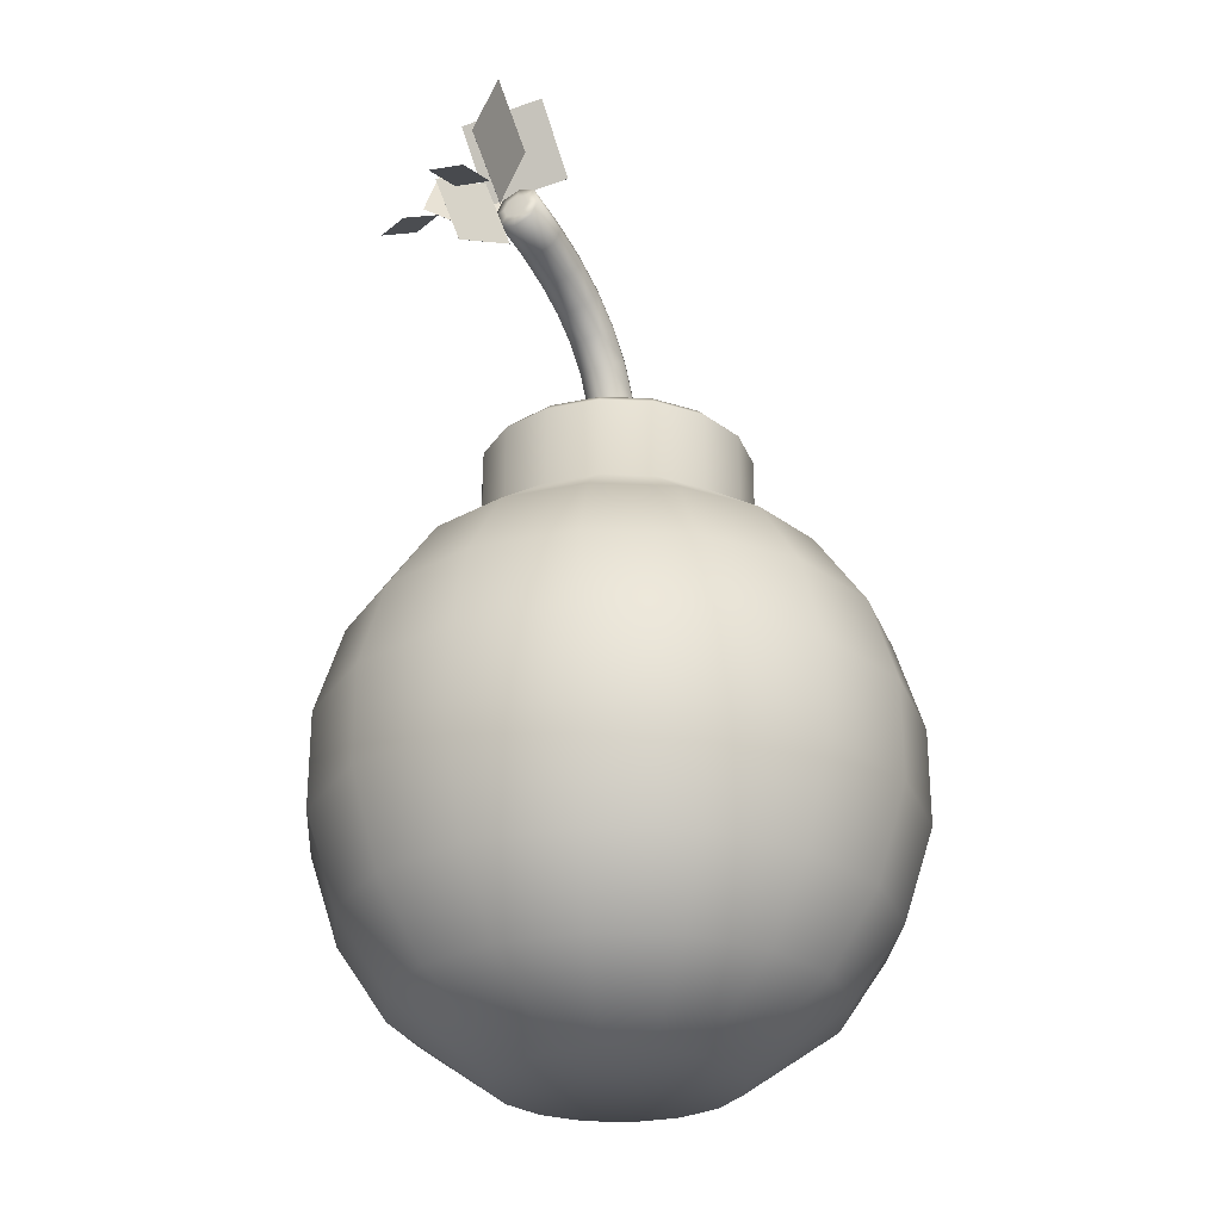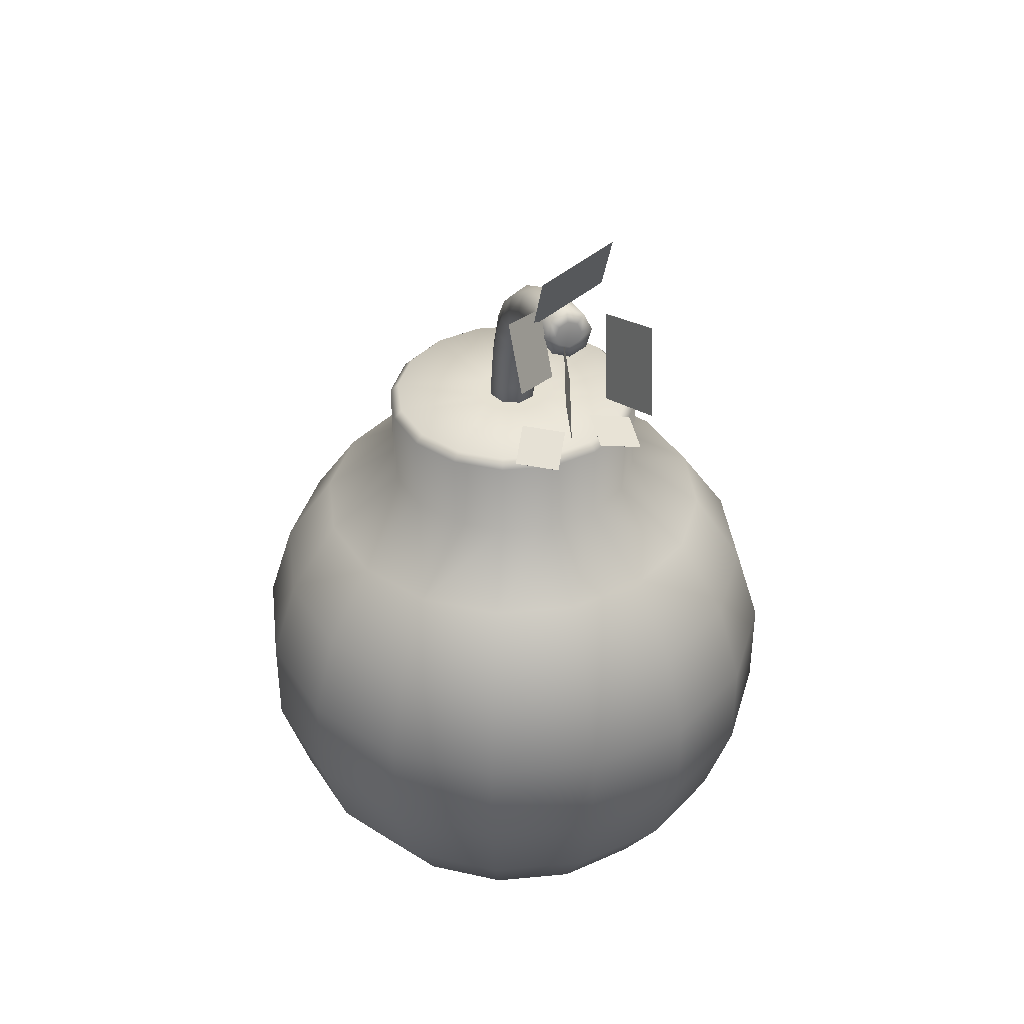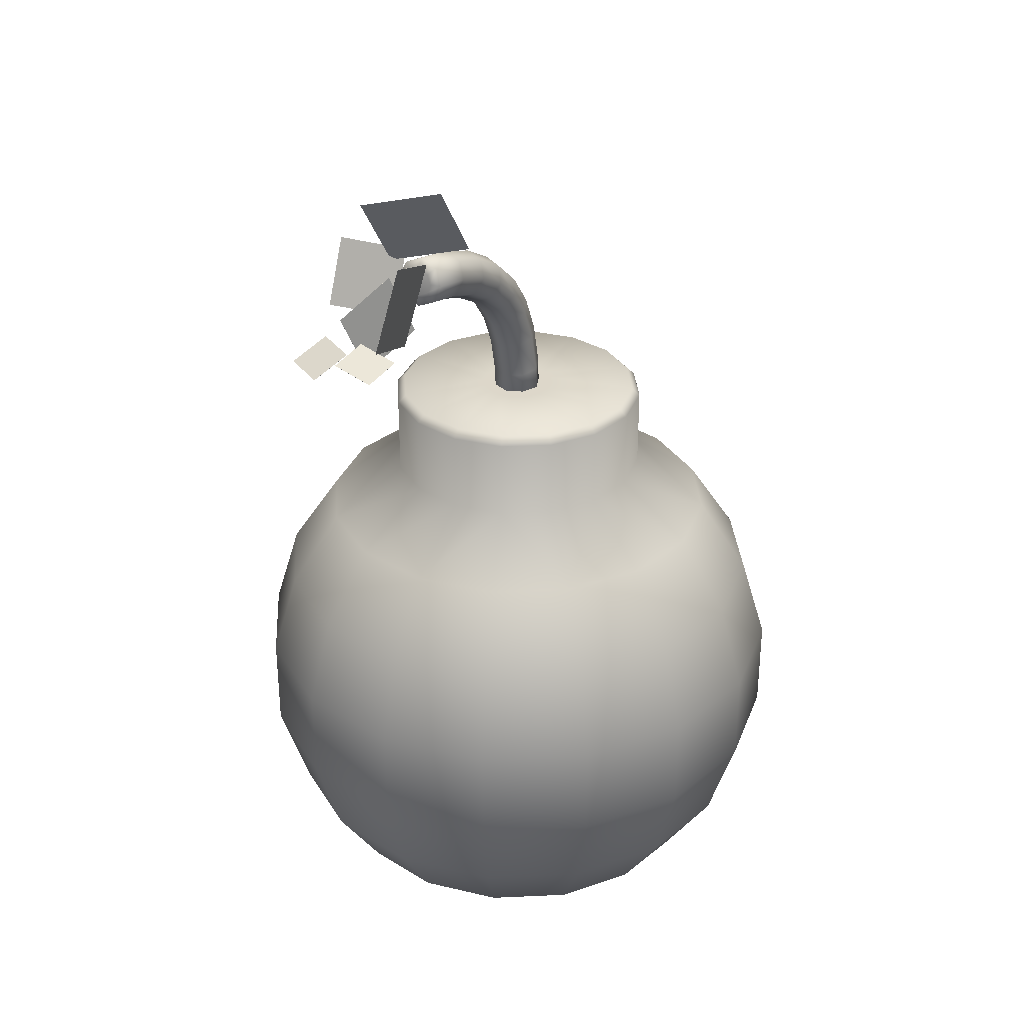
<metadata>
{"format":"obj","ext":"obj","renderer":"f3d","projection":"perspective","resolution":1024,"background":"white","views":[{"elev":-27.4,"azim":142.3,"up":"+Y"},{"elev":38.6,"azim":94.5,"up":"+Y"},{"elev":30.9,"azim":142.5,"up":"+Y"}]}
</metadata>
<code>
o NurbsPath_NurbsPath.001
v 0.2785 1.295 -0.09214
v 0.272 1.301 -0.105
v 0.2672 1.295 -0.1188
v 0.2669 1.281 -0.1255
v 0.2713 1.267 -0.1212
v 0.2779 1.261 -0.1084
v 0.2827 1.266 -0.09456
v 0.283 1.28 -0.08783
v -0.006597 0.9404 0.01596
v -0.01595 0.9403 0.006618
v -0.01596 0.9404 -0.0066
v -0.006619 0.9406 -0.01595
v 0.006597 0.9409 -0.01596
v 0.01595 0.941 -0.006618
v 0.01596 0.9409 0.0066
v 0.006619 0.9406 0.01595
v 0.01465 0.9406 0.0353
v 0.03531 0.9412 0.0146
v 0.03529 0.9414 -0.01464
v 0.0146 0.9412 -0.03531
v -0.01465 0.9406 -0.0353
v -0.03531 0.9401 -0.0146
v -0.03529 0.9398 0.01464
v -0.0146 0.9401 0.03531
v 0.01778 1.014 0.03437
v 0.03826 1.011 0.01373
v 0.03818 1.01 -0.01549
v 0.01757 1.011 -0.03619
v -0.01147 1.015 -0.03624
v -0.03195 1.018 -0.0156
v -0.03186 1.019 0.01362
v -0.01126 1.017 0.03432
v 0.0301 1.077 0.03023
v 0.04965 1.069 0.00991
v 0.04922 1.067 -0.0192
v 0.02905 1.07 -0.04004
v 0.000972 1.079 -0.04042
v -0.01858 1.086 -0.0201
v -0.01815 1.089 0.009005
v 0.002017 1.085 0.02985
v 0.05145 1.131 0.02272
v 0.06893 1.118 0.00313
v 0.06771 1.113 -0.02569
v 0.04848 1.12 -0.04687
v 0.02252 1.133 -0.048
v 0.005035 1.146 -0.02842
v 0.006264 1.151 0.000409
v 0.02549 1.145 0.02159
v 0.08174 1.176 0.01166
v 0.09593 1.158 -0.006721
v 0.09337 1.152 -0.03506
v 0.07558 1.16 -0.05676
v 0.05296 1.178 -0.05912
v 0.03878 1.196 -0.04074
v 0.04133 1.203 -0.0124
v 0.05913 1.195 0.009298
v 0.1209 1.213 -0.003136
v 0.131 1.191 -0.01997
v 0.1267 1.183 -0.04766
v 0.1106 1.193 -0.07
v 0.09209 1.215 -0.07391
v 0.08198 1.237 -0.05708
v 0.08622 1.245 -0.02938
v 0.1023 1.235 -0.007038
v 0.1687 1.242 -0.02183
v 0.1747 1.218 -0.03705
v 0.1687 1.209 -0.06406
v 0.1542 1.219 -0.08703
v 0.1397 1.244 -0.09251
v 0.1337 1.268 -0.07728
v 0.1397 1.278 -0.05028
v 0.1542 1.267 -0.02731
v 0.2251 1.264 -0.04458
v 0.2276 1.239 -0.05836
v 0.22 1.229 -0.08472
v 0.2068 1.24 -0.1082
v 0.1957 1.266 -0.1151
v 0.1933 1.292 -0.1013
v 0.2009 1.302 -0.07495
v 0.2141 1.291 -0.05145
v 0.2867 1.279 -0.07017
v 0.2863 1.253 -0.08278
v 0.2773 1.242 -0.1086
v 0.2651 1.254 -0.1325
v 0.2567 1.281 -0.1405
v 0.2571 1.307 -0.1279
v 0.266 1.318 -0.102
v 0.2783 1.306 -0.07815
v 0.2749 1.281 -0.1067
v 0 0.9406 -0
f 87 3 86
f 81 7 8
f 87 1 2
f 90 12 13
f 22 12 11
f 18 14 19
f 24 16 17
f 24 10 9
f 20 12 21
f 18 16 15
f 22 10 23
f 20 14 13
f 25 24 17
f 26 17 18
f 27 18 19
f 20 27 19
f 21 28 20
f 22 29 21
f 23 30 22
f 32 23 24
f 33 32 25
f 34 25 26
f 35 26 27
f 28 35 27
f 29 36 28
f 30 37 29
f 31 38 30
f 40 31 32
f 41 40 33
f 42 33 34
f 43 34 35
f 36 43 35
f 37 44 36
f 38 45 37
f 39 46 38
f 48 39 40
f 49 48 41
f 50 41 42
f 51 42 43
f 52 43 44
f 45 52 44
f 46 53 45
f 47 54 46
f 48 55 47
f 49 64 56
f 50 57 49
f 51 58 50
f 60 51 52
f 61 52 53
f 62 53 54
f 63 54 55
f 56 63 55
f 57 72 64
f 58 65 57
f 59 66 58
f 68 59 60
f 69 60 61
f 70 61 62
f 71 62 63
f 64 71 63
f 65 80 72
f 66 73 65
f 67 74 66
f 76 67 68
f 77 68 69
f 78 69 70
f 79 70 71
f 72 79 71
f 73 88 80
f 74 81 73
f 75 82 74
f 84 75 76
f 85 76 77
f 86 77 78
f 87 78 79
f 80 87 79
f 86 4 85
f 88 8 1
f 85 5 84
f 84 6 83
f 82 6 7
f 89 7 6
f 8 7 89
f 89 5 4
f 2 1 89
f 5 89 6
f 3 2 89
f 1 8 89
f 3 89 4
f 9 90 16
f 90 13 14
f 11 12 90
f 90 14 15
f 9 10 90
f 16 90 15
f 10 11 90
f 87 2 3
f 81 82 7
f 87 88 1
f 22 21 12
f 18 15 14
f 24 9 16
f 24 23 10
f 20 13 12
f 18 17 16
f 22 11 10
f 20 19 14
f 25 32 24
f 26 25 17
f 27 26 18
f 20 28 27
f 21 29 28
f 22 30 29
f 23 31 30
f 32 31 23
f 33 40 32
f 34 33 25
f 35 34 26
f 28 36 35
f 29 37 36
f 30 38 37
f 31 39 38
f 40 39 31
f 41 48 40
f 42 41 33
f 43 42 34
f 36 44 43
f 37 45 44
f 38 46 45
f 39 47 46
f 48 47 39
f 49 56 48
f 50 49 41
f 51 50 42
f 52 51 43
f 45 53 52
f 46 54 53
f 47 55 54
f 48 56 55
f 49 57 64
f 50 58 57
f 51 59 58
f 60 59 51
f 61 60 52
f 62 61 53
f 63 62 54
f 56 64 63
f 57 65 72
f 58 66 65
f 59 67 66
f 68 67 59
f 69 68 60
f 70 69 61
f 71 70 62
f 64 72 71
f 65 73 80
f 66 74 73
f 67 75 74
f 76 75 67
f 77 76 68
f 78 77 69
f 79 78 70
f 72 80 79
f 73 81 88
f 74 82 81
f 75 83 82
f 84 83 75
f 85 84 76
f 86 85 77
f 87 86 78
f 80 88 87
f 86 3 4
f 88 81 8
f 85 4 5
f 84 5 6
f 82 83 6
o Plane_5.001_Mesh.002
v 0.4108 1.206 -0.04722
v 0.4677 1.179 -0.04155
v 0.4139 1.2 -0.1103
v 0.4708 1.172 -0.1047
v 0.4108 1.232 -0.1461
v 0.4705 1.221 -0.1653
v 0.3895 1.216 -0.2039
v 0.4492 1.206 -0.2231
v 0.3269 1.301 -0.1019
v 0.4234 1.261 -0.111
v 0.2865 1.205 -0.1101
v 0.383 1.165 -0.1192
v 0.2663 1.319 -0.06202
v 0.3583 1.349 -0.02237
v 0.307 1.225 -0.08439
v 0.3991 1.255 -0.04474
v 0.2983 1.336 -0.162
v 0.3979 1.38 -0.2314
v 0.3461 1.217 -0.1682
v 0.4457 1.26 -0.2376
v 0.2897 1.304 -0.05408
v 0.3529 1.415 -0.07072
v 0.2107 1.335 -0.1513
v 0.2739 1.446 -0.168
v 0.4107 1.206 -0.04721
v 0.4676 1.179 -0.04154
v 0.4139 1.2 -0.1103
v 0.4708 1.172 -0.1047
v 0.4108 1.232 -0.1461
v 0.4704 1.221 -0.1652
v 0.3895 1.216 -0.2039
v 0.4492 1.206 -0.2231
v 0.3269 1.301 -0.1018
v 0.4234 1.261 -0.1109
v 0.2865 1.205 -0.11
v 0.383 1.165 -0.1191
v 0.2663 1.319 -0.06191
v 0.3583 1.349 -0.02227
v 0.307 1.225 -0.08428
v 0.399 1.255 -0.04464
v 0.2984 1.336 -0.1619
v 0.398 1.38 -0.2313
v 0.3461 1.217 -0.1681
v 0.4457 1.26 -0.2375
v 0.2898 1.304 -0.05416
v 0.353 1.415 -0.07079
v 0.2108 1.335 -0.1514
v 0.274 1.446 -0.168
f 94 93 91
f 98 97 95
f 102 101 99
f 106 105 103
f 110 109 107
f 114 113 111
f 92 94 91
f 96 98 95
f 100 102 99
f 104 106 103
f 108 110 107
f 112 114 111
f 118 115 117
f 122 119 121
f 126 123 125
f 130 127 129
f 134 131 133
f 138 135 137
f 116 115 118
f 120 119 122
f 124 123 126
f 128 127 130
f 132 131 134
f 136 135 138
f 93 118 117
f 93 115 91
f 97 122 121
f 97 119 95
f 102 125 101
f 99 125 123
f 106 129 105
f 103 129 127
f 110 133 109
f 109 131 107
f 113 138 137
f 113 135 111
f 91 116 92
f 92 118 94
f 96 119 120
f 96 122 98
f 99 124 100
f 100 126 102
f 104 127 128
f 104 130 106
f 107 132 108
f 110 132 134
f 112 135 136
f 114 136 138
f 93 94 118
f 93 117 115
f 97 98 122
f 97 121 119
f 102 126 125
f 99 101 125
f 106 130 129
f 103 105 129
f 110 134 133
f 109 133 131
f 113 114 138
f 113 137 135
f 91 115 116
f 92 116 118
f 96 95 119
f 96 120 122
f 99 123 124
f 100 124 126
f 104 103 127
f 104 128 130
f 107 131 132
f 110 108 132
f 112 111 135
f 114 112 136
o Sphere_Sphere.001
v 0 0.7586 -0.3253
v 0 0.6401 -0.4048
v 0 0.2148 -0.4
v 0 0 -0.1782
v 0.08014 0.8404 -0.1935
v 0.1245 0.7586 -0.3006
v 0.1549 0.6401 -0.3739
v 0.1531 0.2148 -0.3696
v 0.1239 0.1022 -0.2991
v 0.06819 0 -0.1646
v 0.1481 0.8404 -0.1481
v 0.23 0.7586 -0.23
v 0.2862 0.6401 -0.2862
v 0.2828 0.2148 -0.2828
v 0.2289 0.1022 -0.2289
v 0.126 0 -0.126
v 0.1935 0.8404 -0.08014
v 0.3006 0.7586 -0.1245
v 0.3739 0.6401 -0.1549
v 0.3696 0.2148 -0.1531
v 0.2991 0.1022 -0.1239
v 0.1646 0 -0.06819
v 0.2094 0.8404 -0
v 0.3253 0.7586 -0
v 0.4048 0.6401 -0
v 0.4 0.2148 -0
v 0.3237 0.1022 -0
v 0.1782 0 -0
v 0.1935 0.8404 0.08014
v 0.3006 0.7586 0.1245
v 0.3739 0.6401 0.1549
v 0.3696 0.2148 0.1531
v 0.2991 0.1022 0.1239
v 0.1646 -0 0.06819
v 0.1481 0.8404 0.1481
v 0.23 0.7586 0.23
v 0.2862 0.6401 0.2862
v 0.2828 0.2148 0.2828
v 0.2289 0.1022 0.2289
v 0.126 -0 0.126
v 0.08014 0.8404 0.1935
v 0.1245 0.7586 0.3006
v 0.1549 0.6401 0.3739
v 0.1531 0.2148 0.3696
v 0.1239 0.1022 0.2991
v 0.06819 -0 0.1646
v -0 0.8404 0.2094
v -0 0.7586 0.3253
v -0 0.6401 0.4048
v -0 0.2148 0.4
v -0 0.1022 0.3237
v -0 -0 0.1782
v -0.08014 0.8404 0.1935
v -0.1245 0.7586 0.3006
v -0.1549 0.6401 0.3739
v -0.1531 0.2148 0.3696
v -0.1239 0.1022 0.2991
v -0.06819 -0 0.1646
v -0.1481 0.8404 0.1481
v -0.23 0.7586 0.23
v -0.2862 0.6401 0.2862
v -0.2828 0.2148 0.2828
v -0.2289 0.1022 0.2289
v -0.126 -0 0.126
v -0.1935 0.8404 0.08014
v -0.3006 0.7586 0.1245
v -0.3739 0.6401 0.1549
v -0.3696 0.2148 0.1531
v -0.2991 0.1022 0.1239
v -0.1646 -0 0.06819
v -0.2094 0.8404 -0
v -0.3253 0.7586 -0
v -0.4048 0.6401 -0
v -0.4 0.2148 -0
v -0.3237 0.1022 -0
v -0.1782 0 -0
v -0.1935 0.8404 -0.08014
v -0.3006 0.7586 -0.1245
v -0.3739 0.6401 -0.1549
v -0.3696 0.2148 -0.1531
v -0.2991 0.1022 -0.1239
v -0.1646 0 -0.06819
v -0.1481 0.8404 -0.1481
v -0.23 0.7586 -0.23
v -0.2862 0.6401 -0.2862
v -0.2828 0.2148 -0.2828
v -0.2289 0.1022 -0.2289
v -0.126 0 -0.126
v -0.08014 0.8404 -0.1935
v -0.1245 0.7586 -0.3006
v -0.1549 0.6401 -0.3739
v -0.1531 0.2148 -0.3696
v -0.1239 0.1022 -0.2991
v -0.06819 0 -0.1646
v 0 0.8404 -0.2094
v 0 0.1022 -0.3237
v 0 0 -0
v 0.02232 0.9797 -0.05389
v 0.04125 0.9797 -0.04125
v 0.05389 0.9797 -0.02232
v 0.05833 0.9797 -0
v 0.05389 0.9797 0.02232
v 0.04125 0.9797 0.04125
v 0.02232 0.9797 0.05389
v -0 0.9797 0.05833
v -0.02232 0.9797 0.05389
v -0.04125 0.9797 0.04125
v -0.05389 0.9797 0.02232
v -0.05833 0.9797 -0
v -0.05389 0.9797 -0.02232
v -0.04125 0.9797 -0.04125
v -0.02232 0.9797 -0.05389
v 0 0.9797 -0.05833
v 0.07516 0.9797 -0.1815
v 0.08014 0.9669 -0.1935
v 0.1481 0.9669 -0.1481
v 0.1389 0.9797 -0.1389
v 0.1935 0.9669 -0.08014
v 0.1815 0.9797 -0.07516
v 0.2094 0.9669 -0
v 0.1964 0.9797 -0
v 0.1935 0.9669 0.08014
v 0.1815 0.9797 0.07516
v 0.1481 0.9669 0.1481
v 0.1389 0.9797 0.1389
v 0.08014 0.9669 0.1935
v 0.07516 0.9797 0.1815
v -0 0.9669 0.2094
v -0 0.9797 0.1964
v -0.08014 0.9669 0.1935
v -0.07516 0.9797 0.1815
v -0.1481 0.9669 0.1481
v -0.1389 0.9797 0.1389
v -0.1935 0.9669 0.08014
v -0.1815 0.9797 0.07516
v -0.2094 0.9669 -0
v -0.1964 0.9797 -0
v -0.1935 0.9669 -0.08014
v -0.1815 0.9797 -0.07516
v -0.1481 0.9669 -0.1481
v -0.1389 0.9797 -0.1389
v -0.08014 0.9669 -0.1935
v -0.07516 0.9797 -0.1815
v 0 0.9669 -0.2094
v 0 0.9797 -0.1964
v 0.1706 0.3564 -0.4118
v 0.3153 0.5053 -0.3153
v 0.3152 0.3564 -0.3152
v 0.412 0.5053 -0.1707
v 0.4118 0.3564 -0.1706
v 0.4459 0.5053 -0
v 0.4457 0.3564 -0
v 0.412 0.5053 0.1707
v 0.4118 0.3564 0.1706
v 0.3152 0.3564 0.3152
v 0.1707 0.5053 0.412
v 0.1706 0.3564 0.4118
v -0 0.3564 0.4457
v -0.1706 0.3564 0.4118
v -0.3152 0.3564 0.3152
v -0.4118 0.3564 0.1706
v -0.4459 0.5053 -0
v -0.4457 0.3564 -0
v -0.4118 0.3564 -0.1706
v -0.3152 0.3564 -0.3152
v -0.1706 0.3564 -0.4118
v 0 0.3564 -0.4457
v -0 0.9797 -0
v 0.1707 0.5053 -0.412
v 0.3153 0.5053 0.3153
v -0 0.5053 0.4459
v -0.1707 0.5053 0.412
v -0.3153 0.5053 0.3153
v -0.412 0.5053 0.1707
v -0.412 0.5053 -0.1707
v -0.3153 0.5053 -0.3153
v -0.1707 0.5053 -0.412
v 0 0.5053 -0.4459
f 235 142 148
f 234 146 147
f 285 157 287
f 233 144 139
f 234 148 142
f 284 152 146
f 139 145 140
f 267 244 269
f 148 153 154
f 316 145 307
f 144 151 145
f 259 240 261
f 235 148 154
f 147 152 153
f 305 146 141
f 144 149 150
f 157 289 287
f 150 157 151
f 257 239 259
f 235 154 160
f 153 158 159
f 286 158 152
f 149 156 150
f 154 159 160
f 235 160 166
f 158 165 159
f 288 164 158
f 155 162 156
f 160 165 166
f 289 169 291
f 157 162 163
f 277 247 248
f 290 170 164
f 161 168 162
f 166 171 172
f 291 175 308
f 162 169 163
f 279 248 249
f 235 166 172
f 165 170 171
f 172 177 178
f 308 181 294
f 168 175 169
f 267 242 243
f 235 172 178
f 170 177 171
f 170 293 176
f 168 173 174
f 174 181 175
f 235 178 184
f 176 183 177
f 176 295 182
f 174 179 180
f 177 184 178
f 181 309 294
f 235 184 190
f 182 189 183
f 182 296 188
f 180 185 186
f 184 189 190
f 309 193 310
f 180 187 181
f 271 246 273
f 186 191 192
f 190 195 196
f 193 311 310
f 186 193 187
f 265 241 242
f 235 190 196
f 189 194 195
f 188 297 194
f 196 201 202
f 199 312 311
f 192 199 193
f 273 247 275
f 235 196 202
f 195 200 201
f 194 298 200
f 192 197 198
f 233 253 143
f 235 202 208
f 200 207 201
f 200 299 206
f 198 203 204
f 201 208 202
f 312 211 300
f 199 204 205
f 206 213 207
f 299 212 206
f 204 209 210
f 207 214 208
f 211 313 300
f 204 211 205
f 261 241 263
f 235 208 214
f 214 219 220
f 217 314 313
f 210 217 211
f 255 236 237
f 235 214 220
f 213 218 219
f 301 218 212
f 210 215 216
f 314 229 315
f 216 223 217
f 281 251 283
f 235 220 226
f 219 224 225
f 218 303 224
f 215 222 216
f 220 225 226
f 235 226 232
f 225 230 231
f 303 230 224
f 222 227 228
f 226 231 232
f 315 140 316
f 222 229 223
f 279 250 281
f 304 141 230
f 228 233 139
f 231 142 232
f 229 139 140
f 271 244 245
f 235 232 142
f 231 141 234
f 227 282 233
f 191 270 197
f 167 262 173
f 255 238 257
f 209 276 215
f 185 268 191
f 161 260 167
f 203 274 209
f 179 266 185
f 155 258 161
f 143 254 149
f 221 280 227
f 197 272 203
f 173 264 179
f 149 256 155
f 215 278 221
f 306 248 247
f 252 282 283
f 283 280 281
f 279 280 278
f 278 277 279
f 274 277 276
f 275 272 273
f 272 271 273
f 270 269 271
f 267 268 266
f 265 266 264
f 264 263 265
f 260 263 262
f 261 258 259
f 257 258 256
f 256 255 257
f 253 255 254
f 283 236 252
f 285 284 307
f 287 286 285
f 288 289 290
f 292 289 291
f 291 293 292
f 295 308 294
f 296 294 309
f 309 297 296
f 310 298 297
f 299 311 312
f 301 312 300
f 313 301 300
f 313 303 302
f 303 315 304
f 304 316 305
f 305 307 284
f 145 285 307
f 306 240 239
f 306 244 243
f 249 248 306
f 236 251 306
f 306 243 242
f 251 250 306
f 306 242 241
f 250 249 306
f 240 306 241
f 306 247 246
f 306 239 238
f 306 246 245
f 306 238 237
f 244 306 245
f 236 306 237
f 234 141 146
f 285 151 157
f 233 143 144
f 234 147 148
f 284 286 152
f 139 144 145
f 267 243 244
f 148 147 153
f 316 140 145
f 144 150 151
f 259 239 240
f 147 146 152
f 305 284 146
f 144 143 149
f 157 163 289
f 150 156 157
f 257 238 239
f 153 152 158
f 286 288 158
f 149 155 156
f 154 153 159
f 158 164 165
f 288 290 164
f 155 161 162
f 160 159 165
f 289 163 169
f 157 156 162
f 277 275 247
f 290 292 170
f 161 167 168
f 166 165 171
f 291 169 175
f 162 168 169
f 279 277 248
f 165 164 170
f 172 171 177
f 308 175 181
f 168 174 175
f 267 265 242
f 170 176 177
f 170 292 293
f 168 167 173
f 174 180 181
f 176 182 183
f 176 293 295
f 174 173 179
f 177 183 184
f 181 187 309
f 182 188 189
f 182 295 296
f 180 179 185
f 184 183 189
f 309 187 193
f 180 186 187
f 271 245 246
f 186 185 191
f 190 189 195
f 193 199 311
f 186 192 193
f 265 263 241
f 189 188 194
f 188 296 297
f 196 195 201
f 199 205 312
f 192 198 199
f 273 246 247
f 195 194 200
f 194 297 298
f 192 191 197
f 233 282 253
f 200 206 207
f 200 298 299
f 198 197 203
f 201 207 208
f 312 205 211
f 199 198 204
f 206 212 213
f 299 301 212
f 204 203 209
f 207 213 214
f 211 217 313
f 204 210 211
f 261 240 241
f 214 213 219
f 217 223 314
f 210 216 217
f 255 252 236
f 213 212 218
f 301 302 218
f 210 209 215
f 314 223 229
f 216 222 223
f 281 250 251
f 219 218 224
f 218 302 303
f 215 221 222
f 220 219 225
f 225 224 230
f 303 304 230
f 222 221 227
f 226 225 231
f 315 229 140
f 222 228 229
f 279 249 250
f 304 305 141
f 228 227 233
f 231 234 142
f 229 228 139
f 271 269 244
f 231 230 141
f 227 280 282
f 191 268 270
f 167 260 262
f 255 237 238
f 209 274 276
f 185 266 268
f 161 258 260
f 203 272 274
f 179 264 266
f 155 256 258
f 143 253 254
f 221 278 280
f 197 270 272
f 173 262 264
f 149 254 256
f 215 276 278
f 252 253 282
f 283 282 280
f 279 281 280
f 278 276 277
f 274 275 277
f 275 274 272
f 272 270 271
f 270 268 269
f 267 269 268
f 265 267 266
f 264 262 263
f 260 261 263
f 261 260 258
f 257 259 258
f 256 254 255
f 253 252 255
f 283 251 236
f 285 286 284
f 287 288 286
f 288 287 289
f 292 290 289
f 291 308 293
f 295 293 308
f 296 295 294
f 309 310 297
f 310 311 298
f 299 298 311
f 301 299 312
f 313 302 301
f 313 314 303
f 303 314 315
f 304 315 316
f 305 316 307
f 145 151 285

</code>
